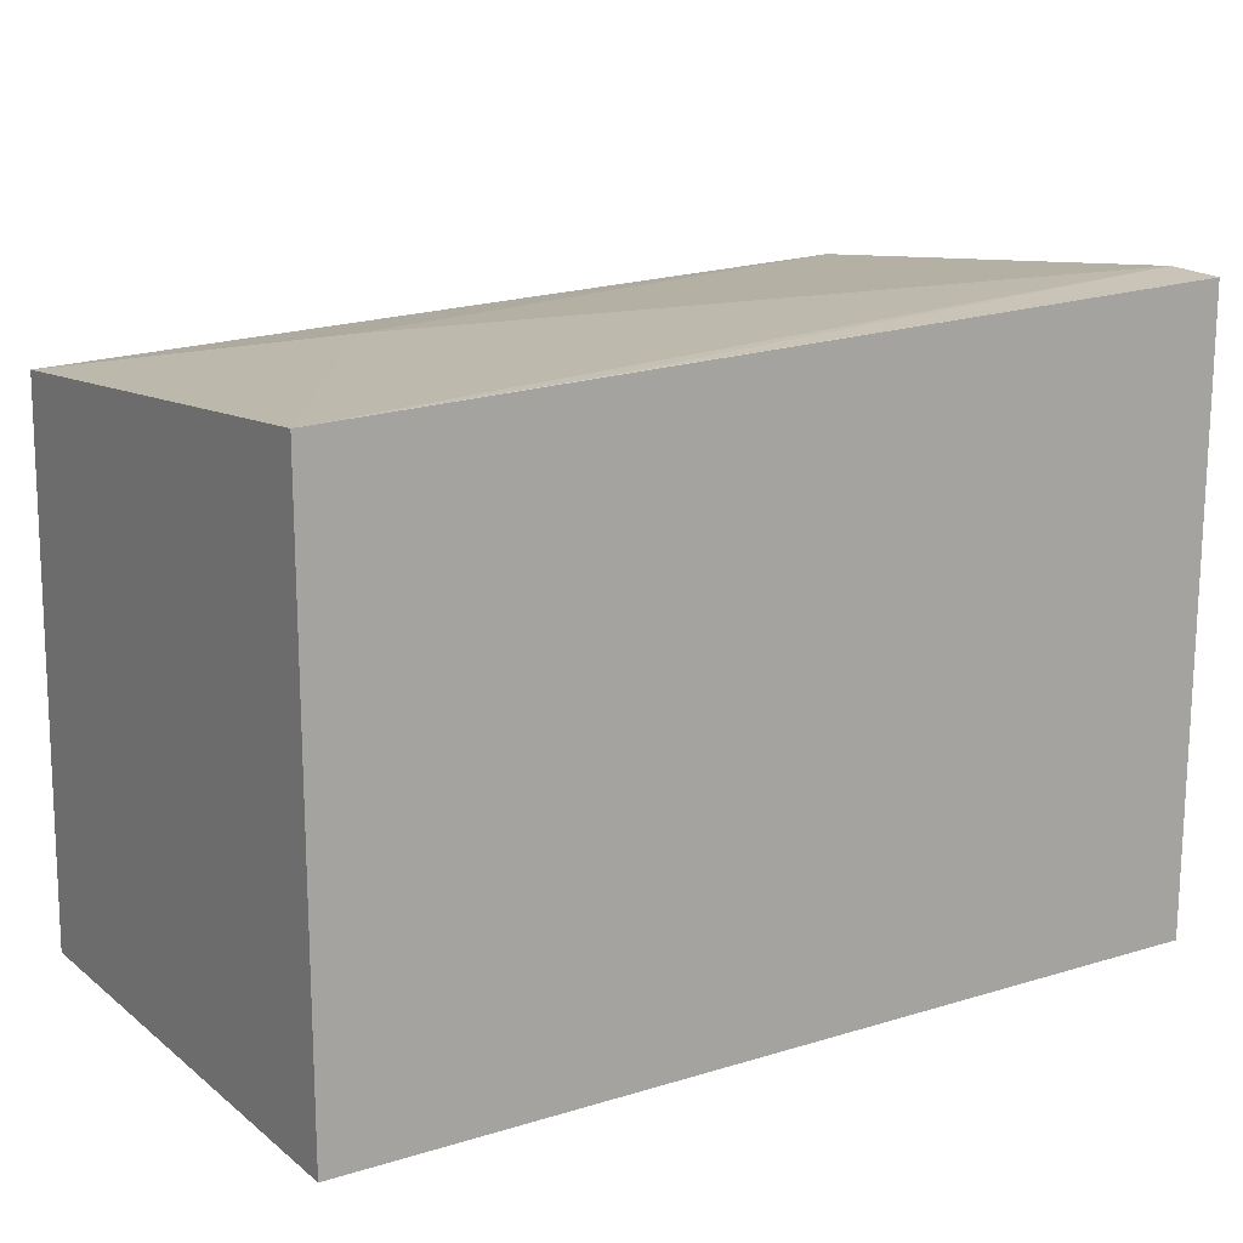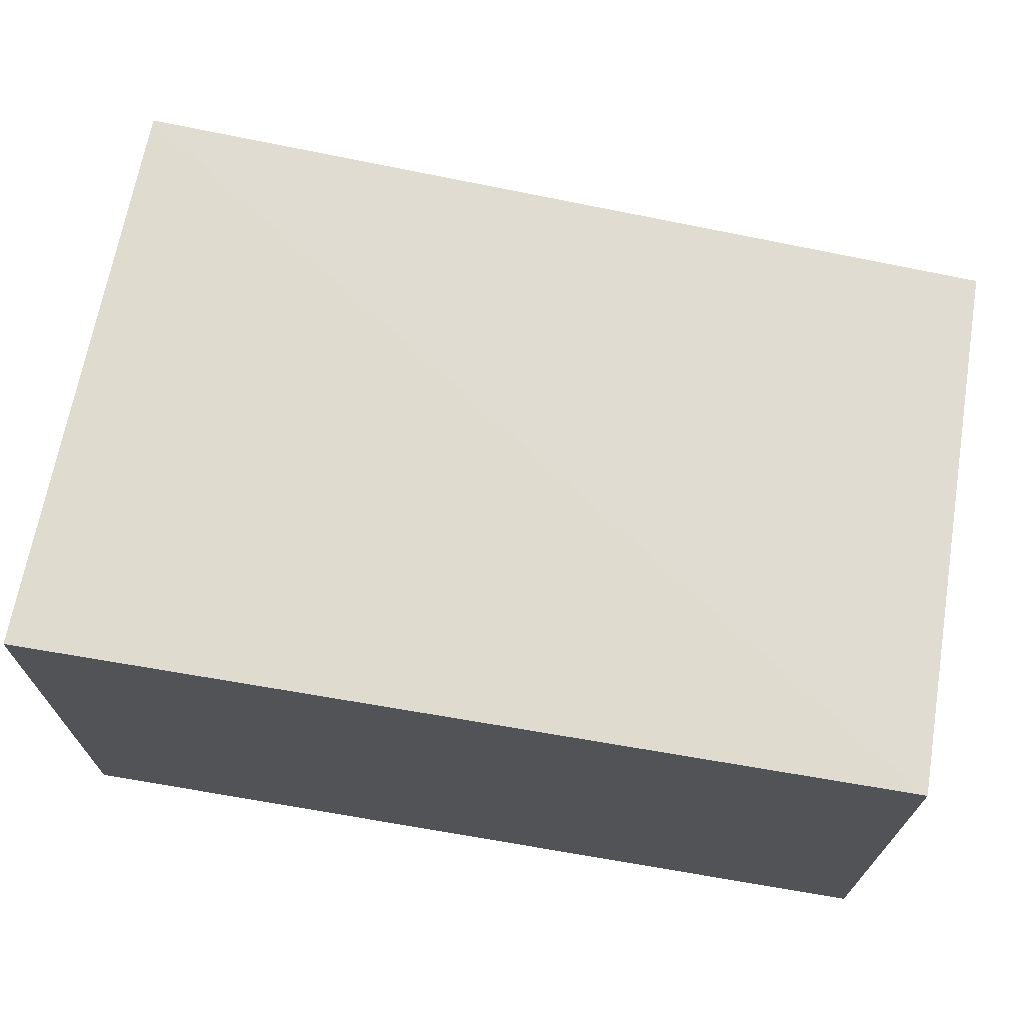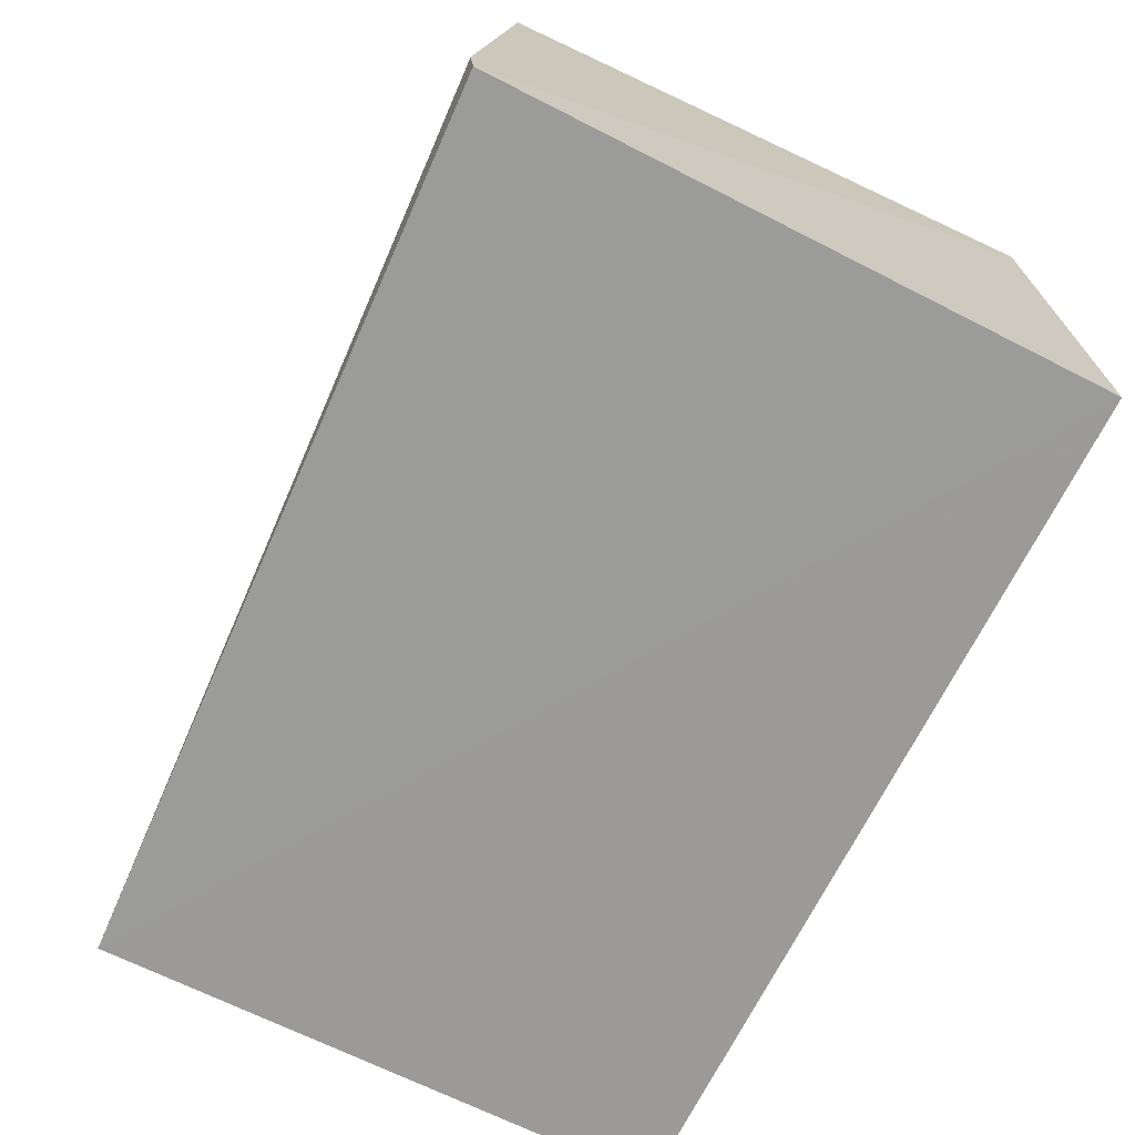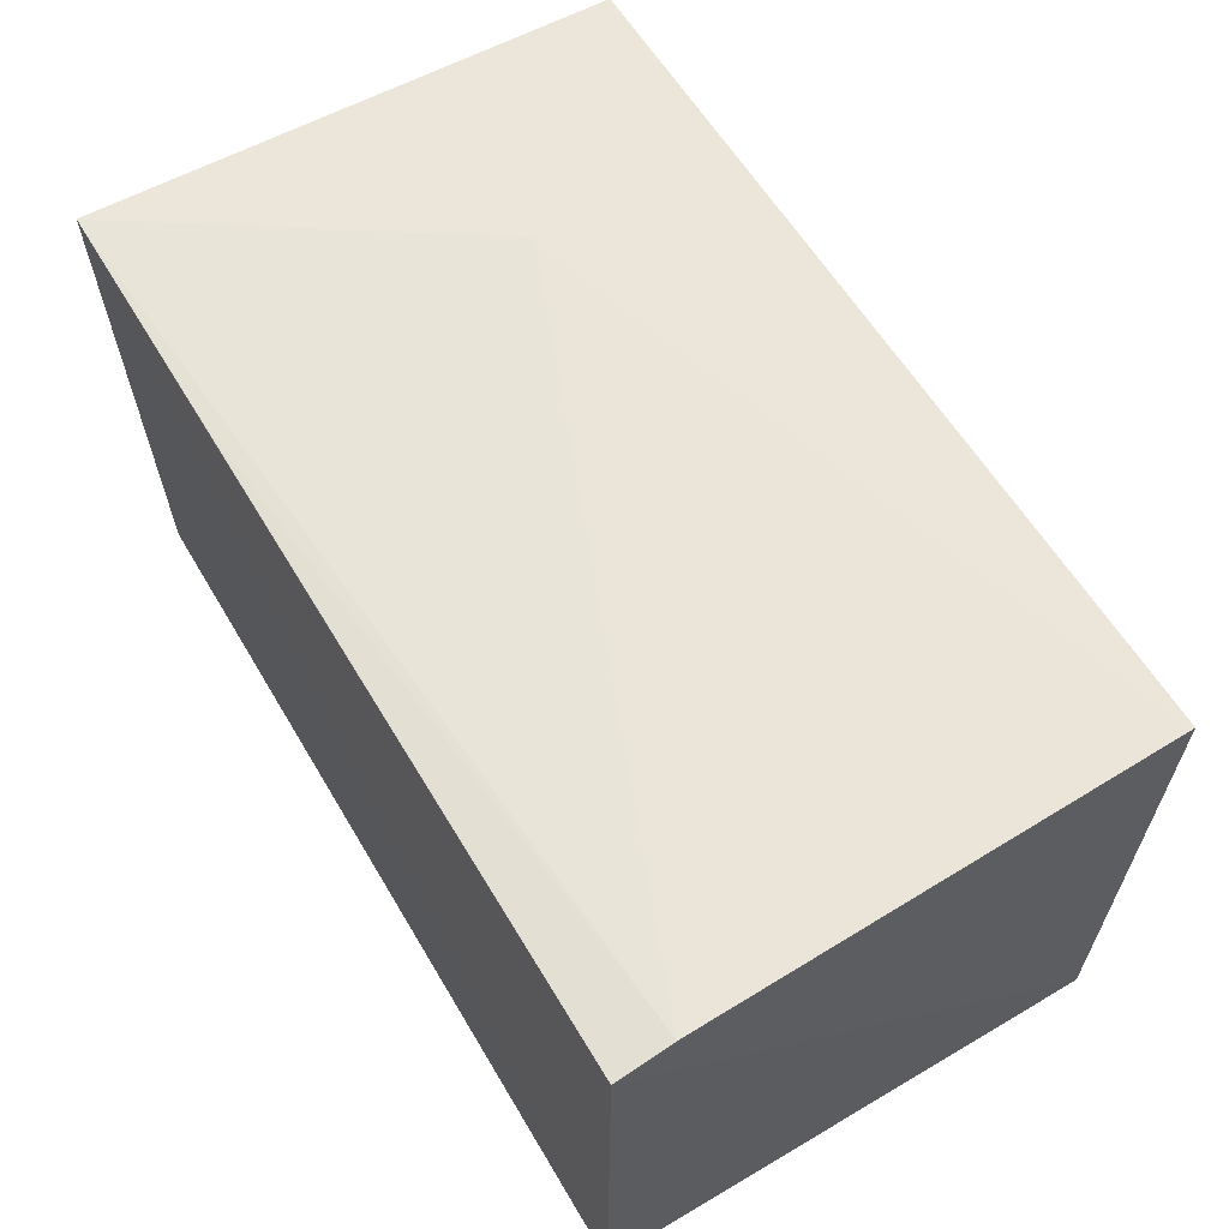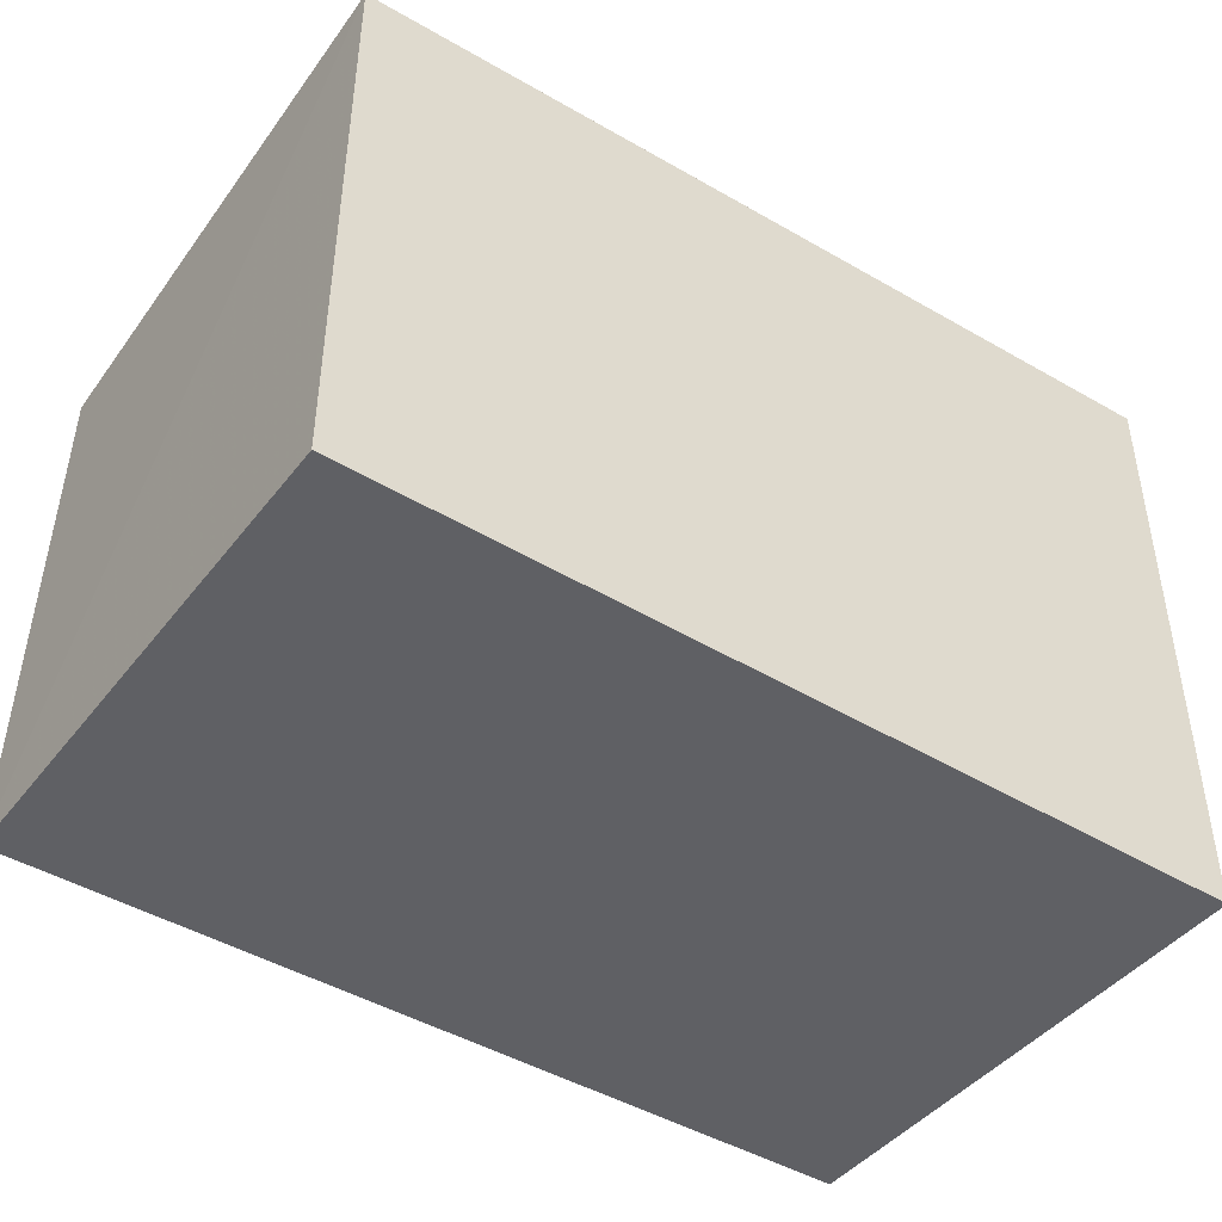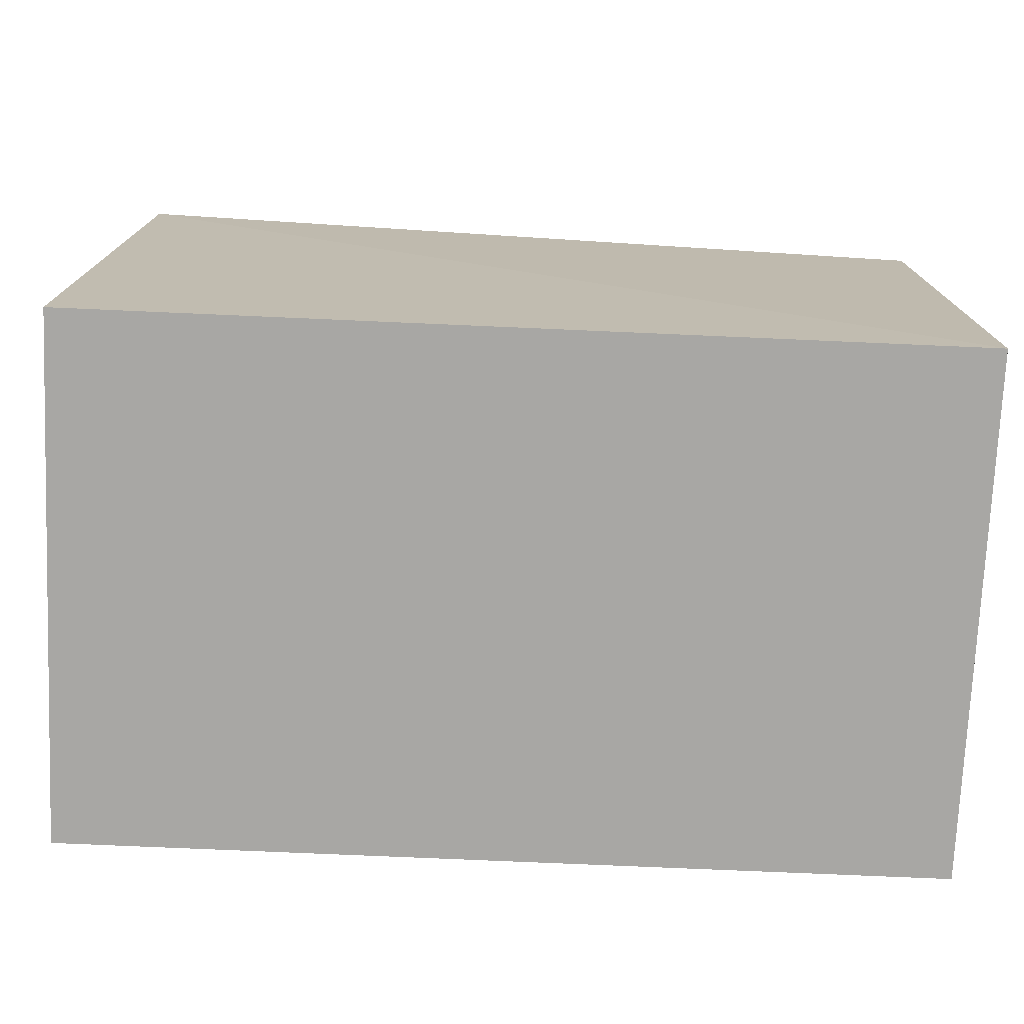
<metadata>
{"format":"obj","ext":"obj","renderer":"f3d","projection":"perspective","resolution":1024,"background":"white","views":[{"elev":15.5,"azim":-32.6,"up":"+Z"},{"elev":69.4,"azim":-170.4,"up":"+Y"},{"elev":-69.5,"azim":63.6,"up":"+Y"},{"elev":64.2,"azim":59.2,"up":"+Z"},{"elev":-44.4,"azim":-35.2,"up":"+Z"},{"elev":-74.6,"azim":177.5,"up":"+Z"}]}
</metadata>
<code>
v 0.007082 -0.1435 0.3557
v 0.00566 -0.1439 0.1972
v 0.00566 -0.007576 0.1972
v -0.2207 -0.008215 0.3364
v -0.2218 -0.1437 0.346
v -0.2216 -0.1439 0.1972
v 0.001916 -0.005194 0.3459
v -0.2216 -0.007576 0.1972
v -0.1658 -0.0602 0.3468
v 0.006414 -0.129 0.3566
v -0.1606 -0.1436 0.3487
f 1 2 3
f 5 2 1
f 6 3 2
f 6 2 5
f 7 1 3
f 8 3 6
f 8 7 3
f 8 4 7
f 8 6 5
f 8 5 4
f 9 7 4
f 9 4 5
f 10 9 5
f 10 1 7
f 10 7 9
f 11 10 5
f 11 5 1
f 11 1 10

</code>
